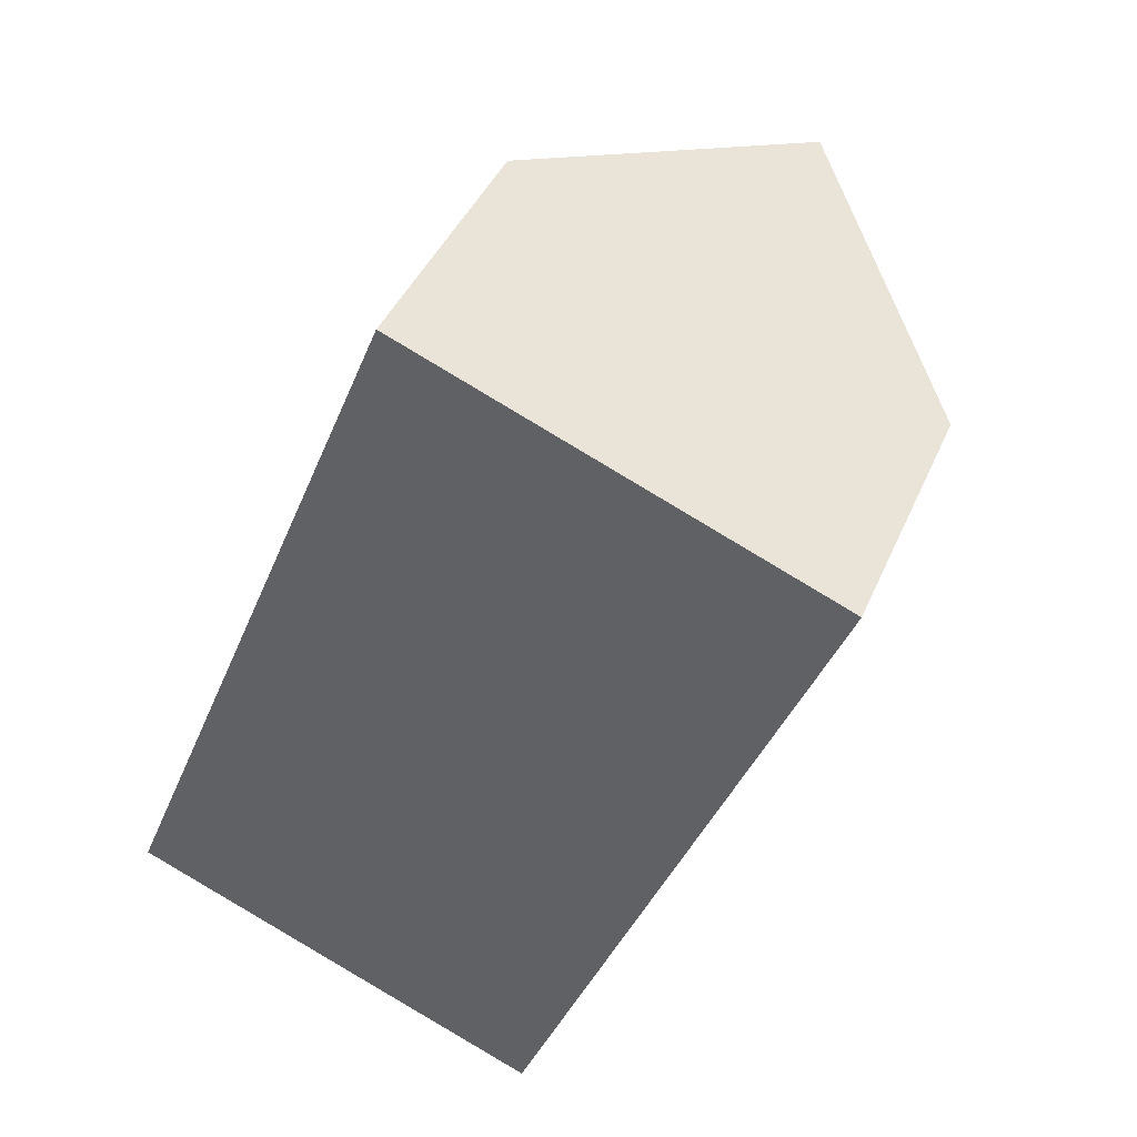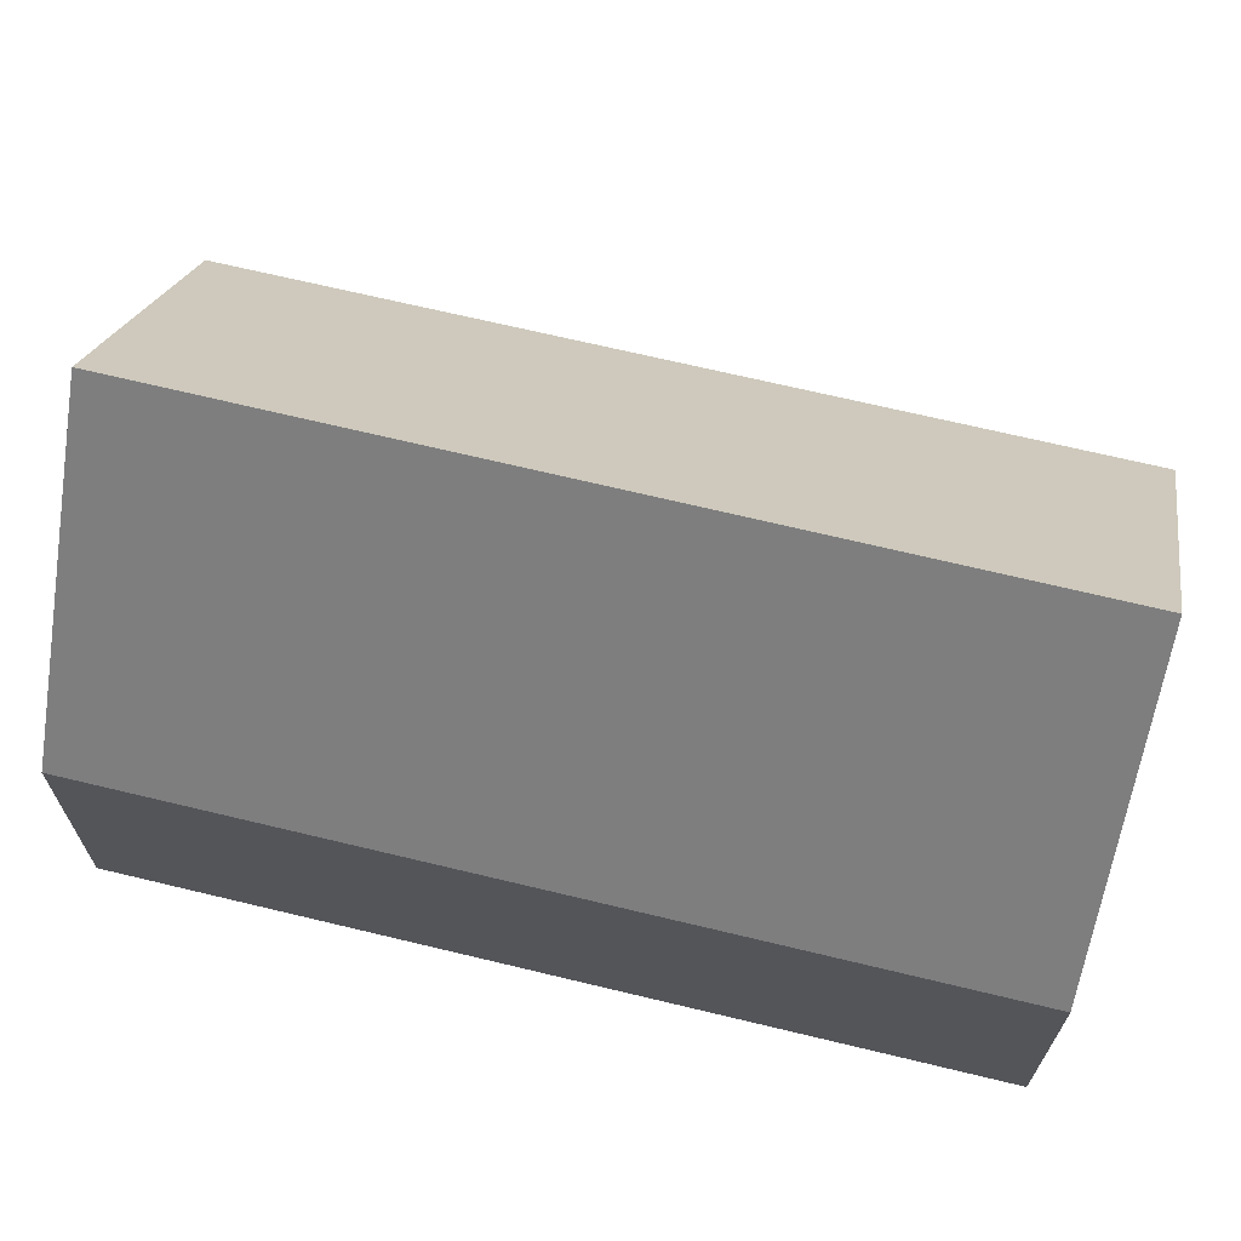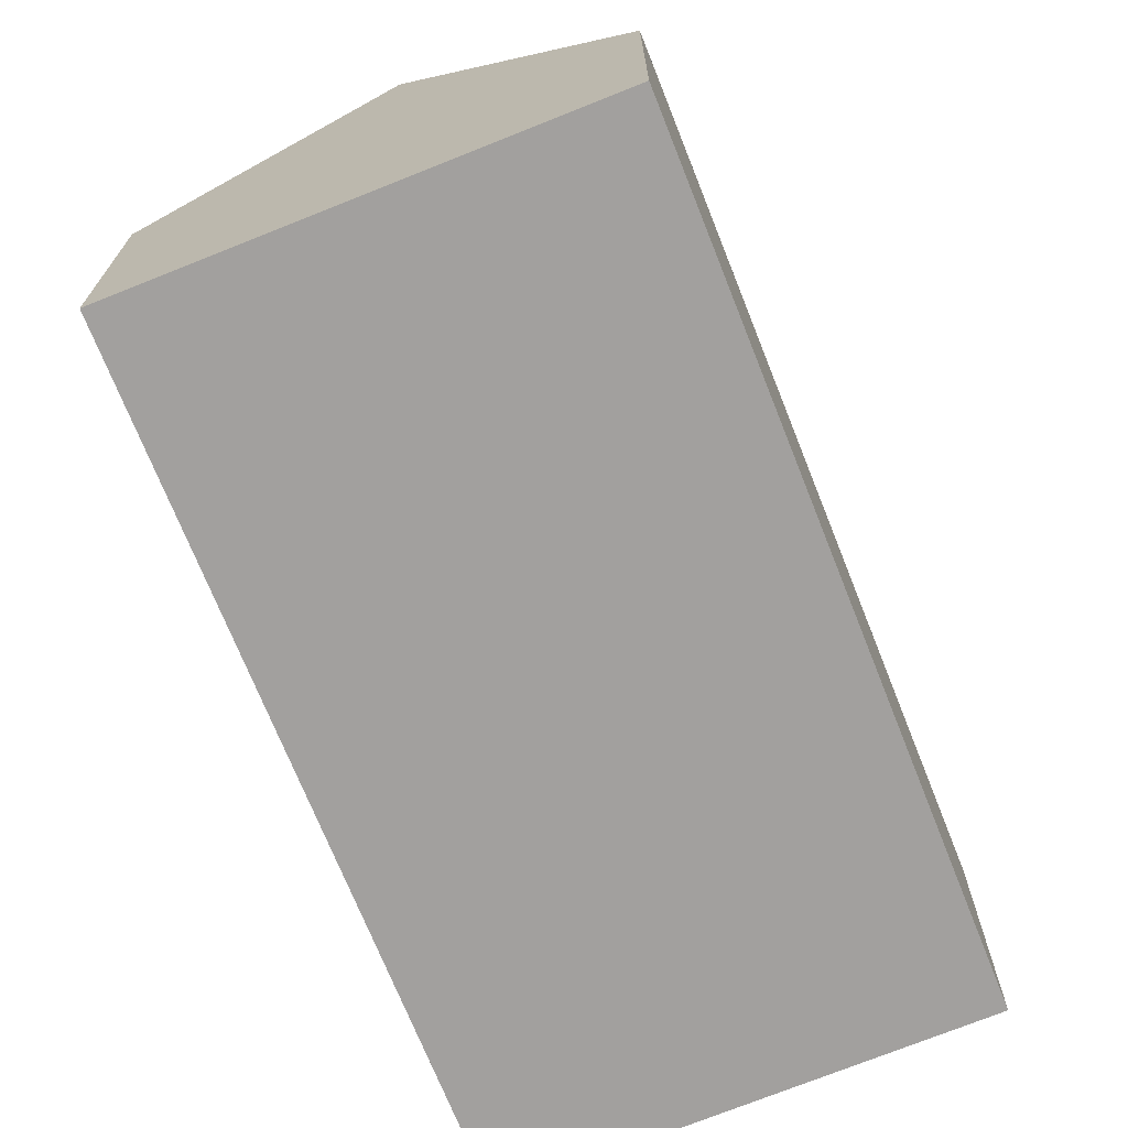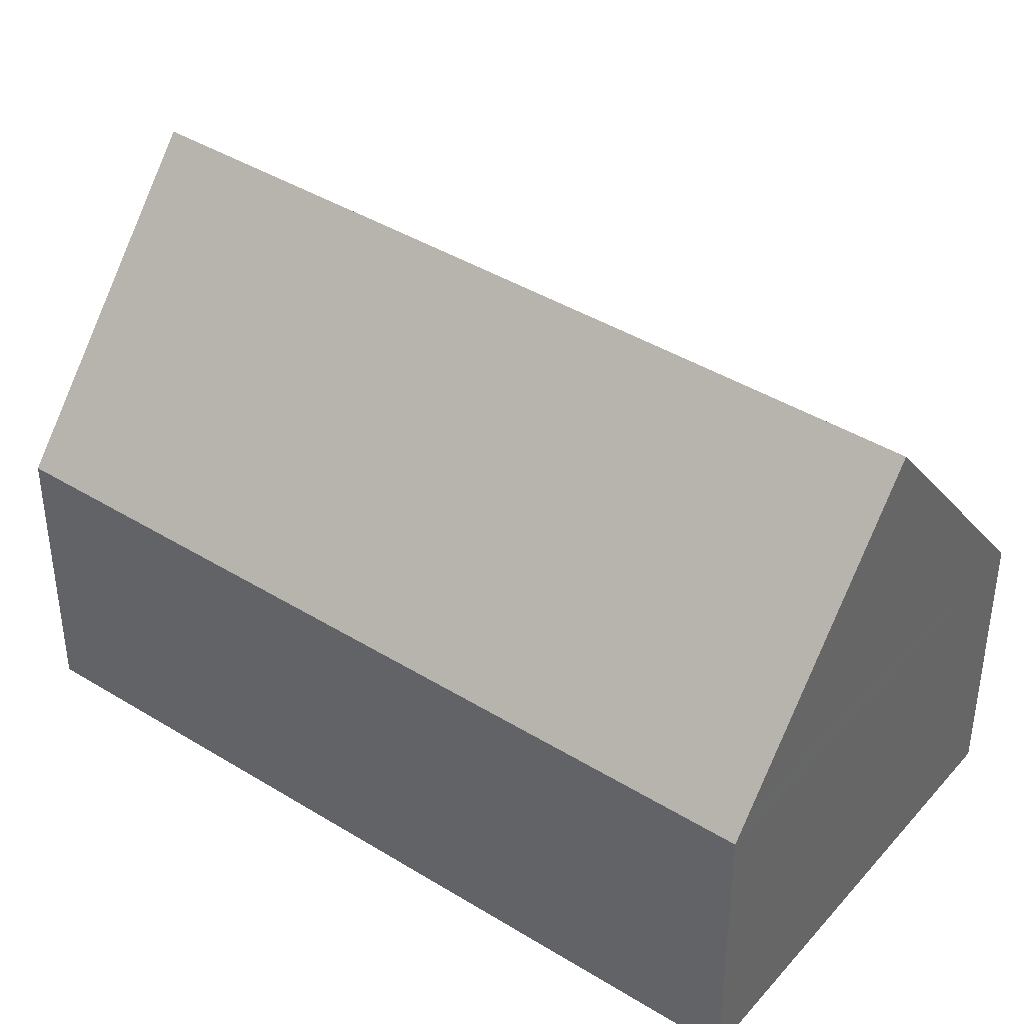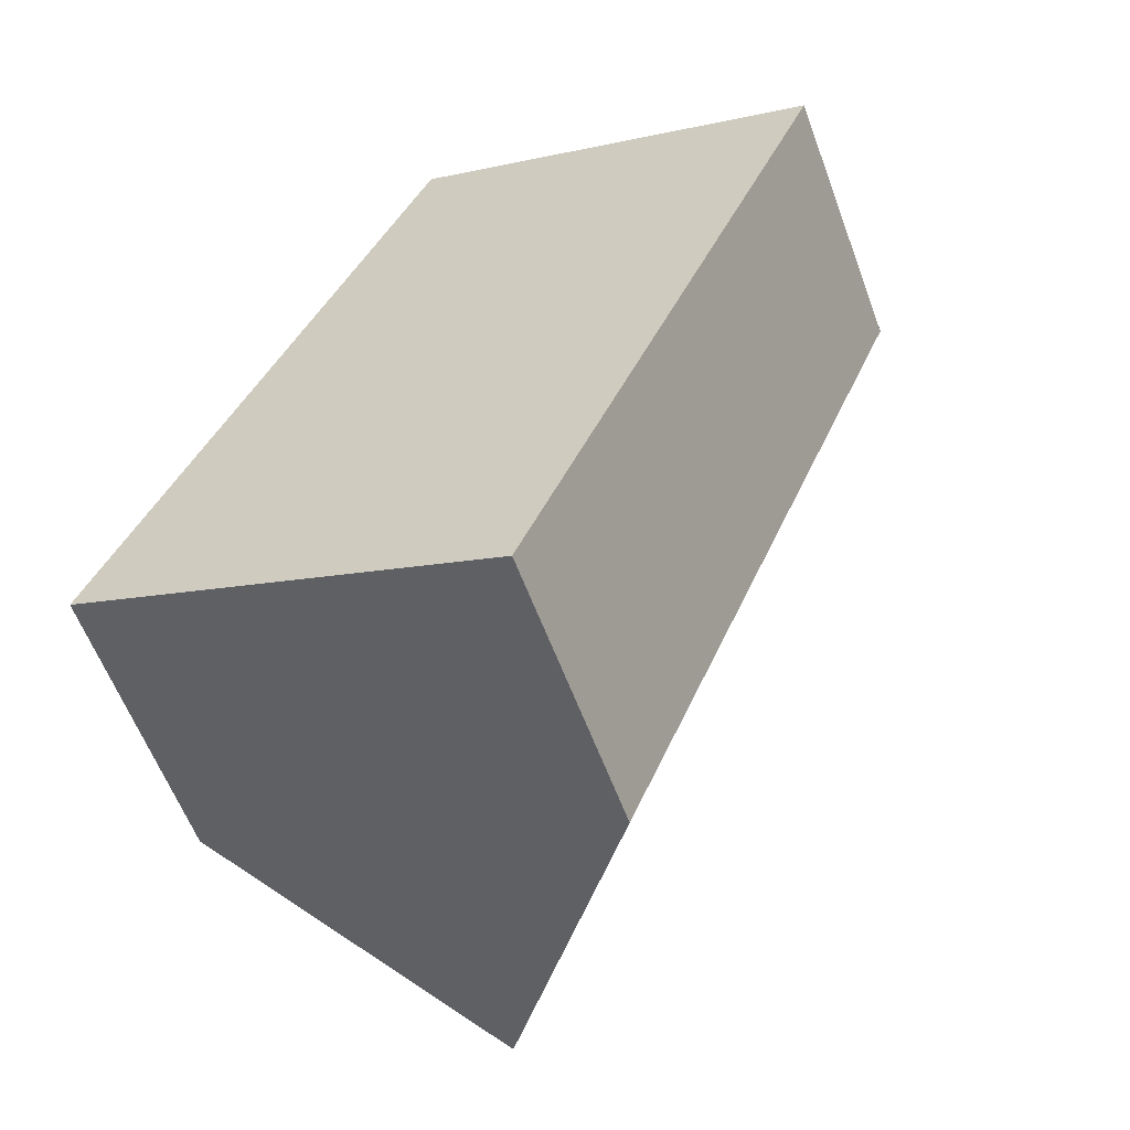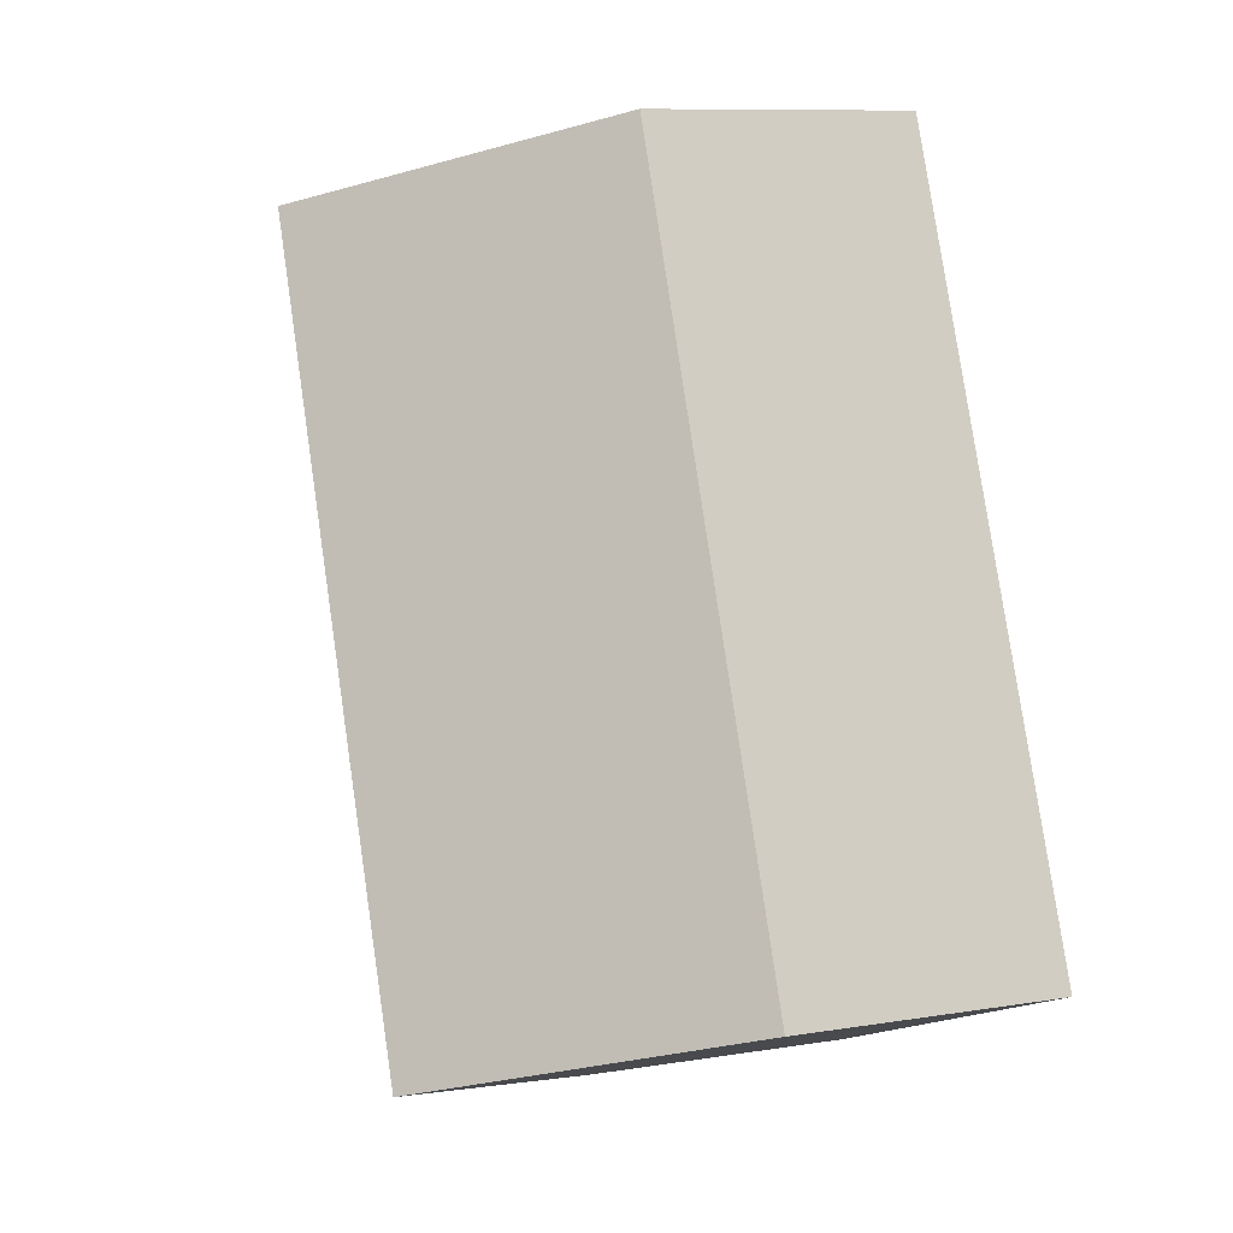
<metadata>
{"format":"obj","ext":"obj","renderer":"f3d","projection":"perspective","resolution":1024,"background":"white","views":[{"elev":41.3,"azim":21.8,"up":"+Z"},{"elev":69.9,"azim":-54.4,"up":"+Y"},{"elev":-71.9,"azim":44.0,"up":"+Y"},{"elev":41.1,"azim":-31.0,"up":"+Y"},{"elev":-60.0,"azim":20.4,"up":"+Z"},{"elev":9.8,"azim":-112.7,"up":"+Z"}]}
</metadata>
<code>
v  14.85 6.556 7.583
v  12.35 13 15.93
v  17.43 6.515 13.86
v  5.059 13 -2.033
v  10.06 6.631 -4.044
v  7.296 6.56 17.98
v  0.357 7.014 -0.143
v  0 6.56 4.017e-16
v  7.644 7.004 17.84
v  10.06 2.476e-16 -4.044
v  5.059 1.245e-16 -2.033
v  0.357 8.756e-18 -0.143
v  0 0 0
v  7.296 -1.101e-15 17.98
v  7.644 -1.093e-15 17.84
v  12.35 -9.752e-16 15.93
v  17.43 -8.484e-16 13.86
v  14.85 -4.643e-16 7.583
g defaultobject
f 1 2 3
f 2 1 4
f 4 1 5
f 6 7 8
f 7 6 4
f 4 6 9
f 4 9 2
f 10 4 5
f 4 10 7
f 7 10 11
f 7 11 12
f 7 12 8
f 8 12 13
f 13 6 8
f 6 13 14
f 9 3 2
f 3 9 6
f 3 6 14
f 3 14 15
f 3 15 16
f 3 16 17
f 1 10 5
f 10 1 18
f 18 1 3
f 18 3 17
f 12 14 13
f 14 12 15
f 15 12 11
f 15 11 16
f 16 11 10
f 16 10 17
f 17 10 18

</code>
